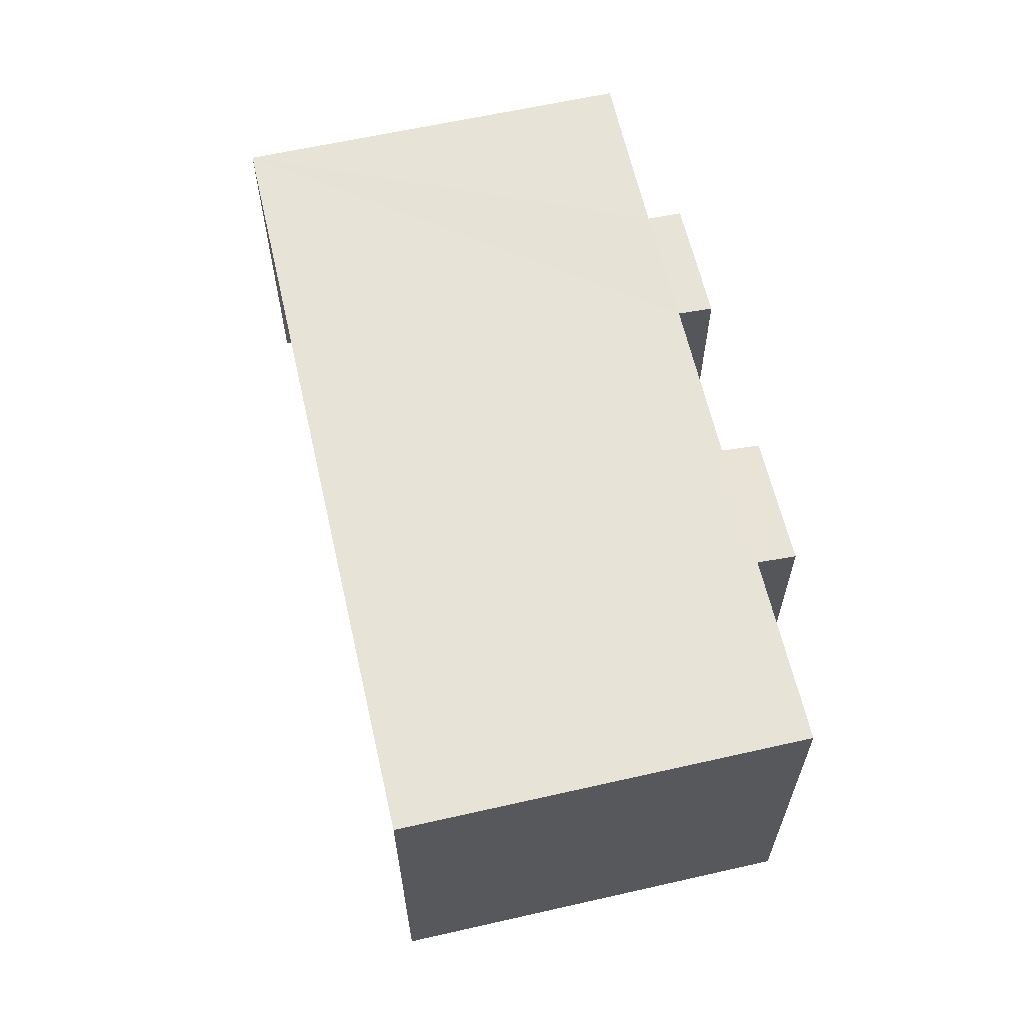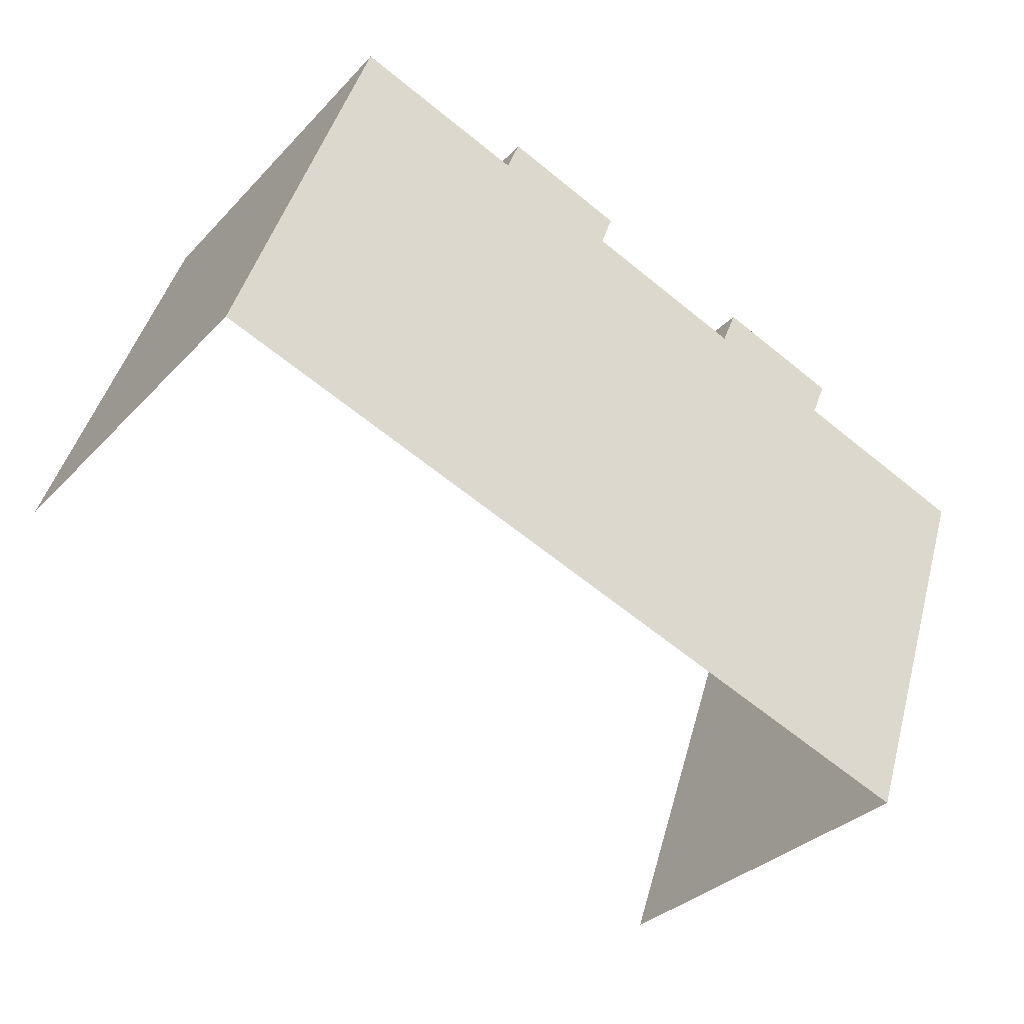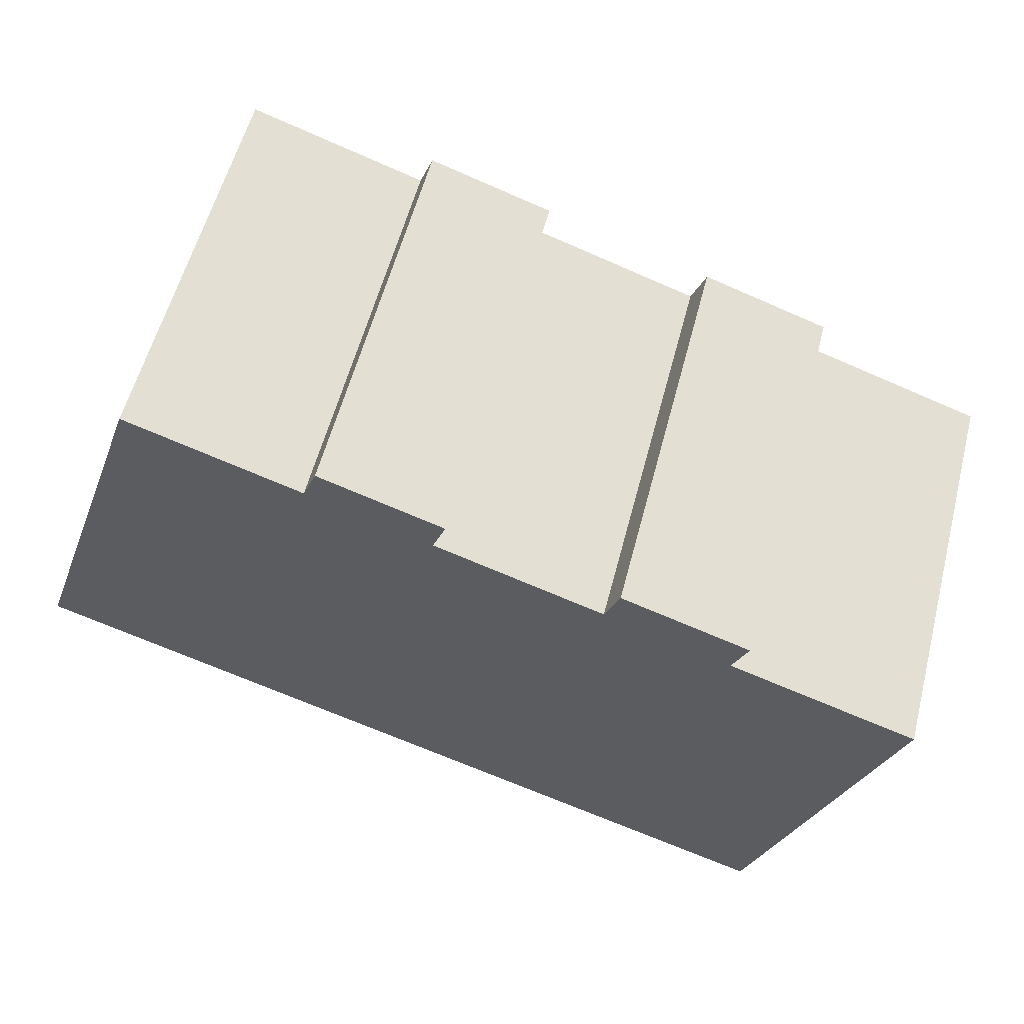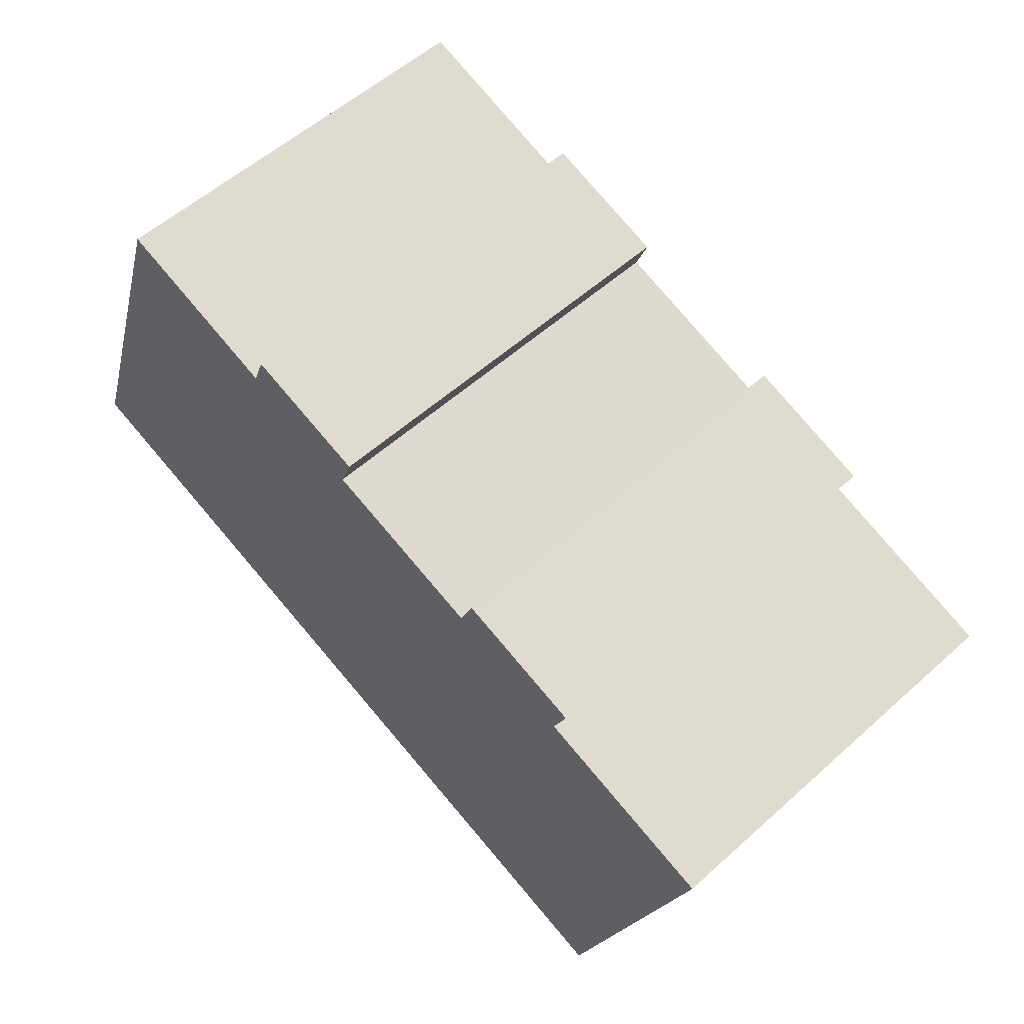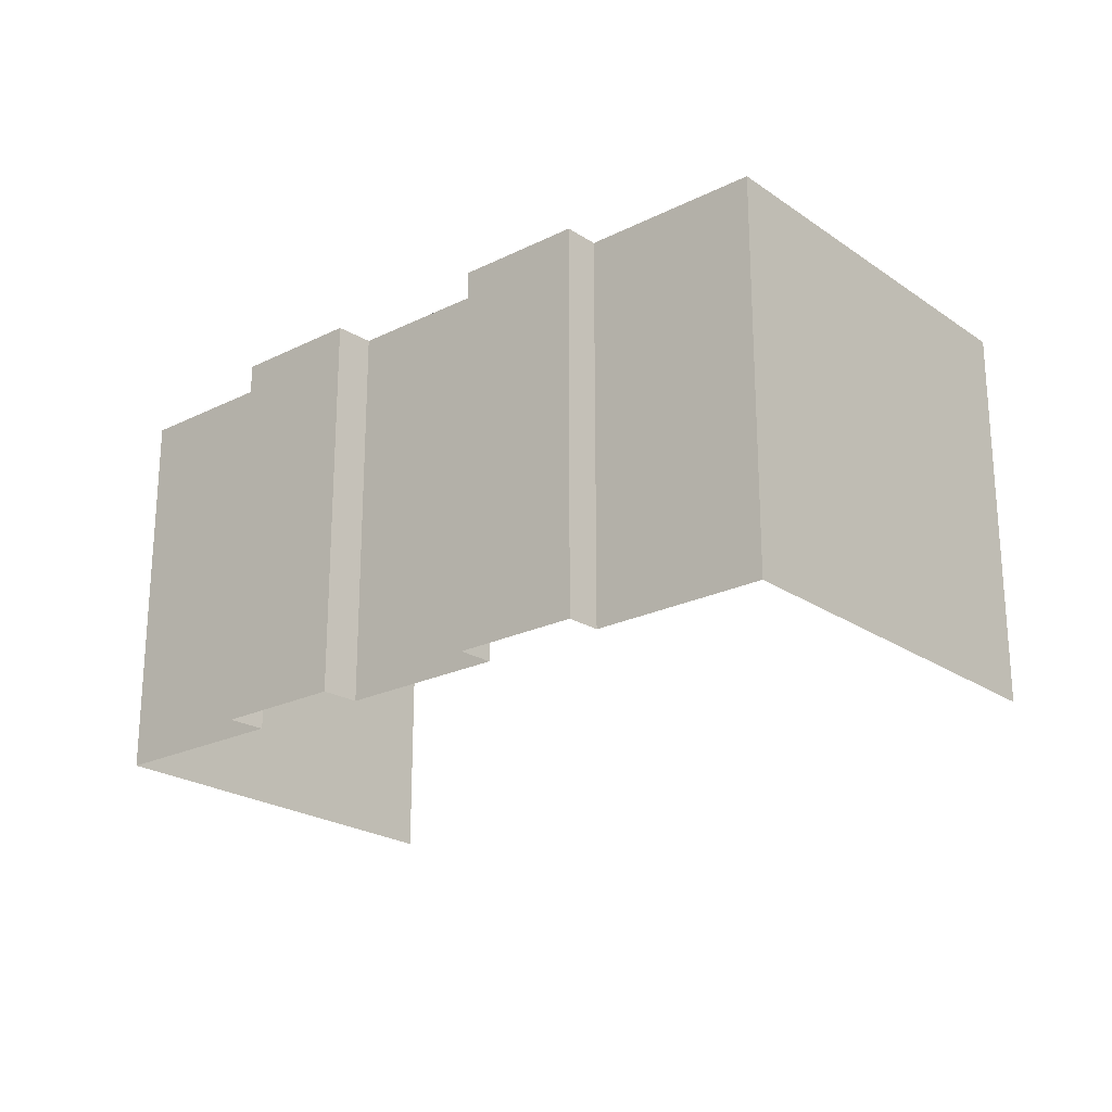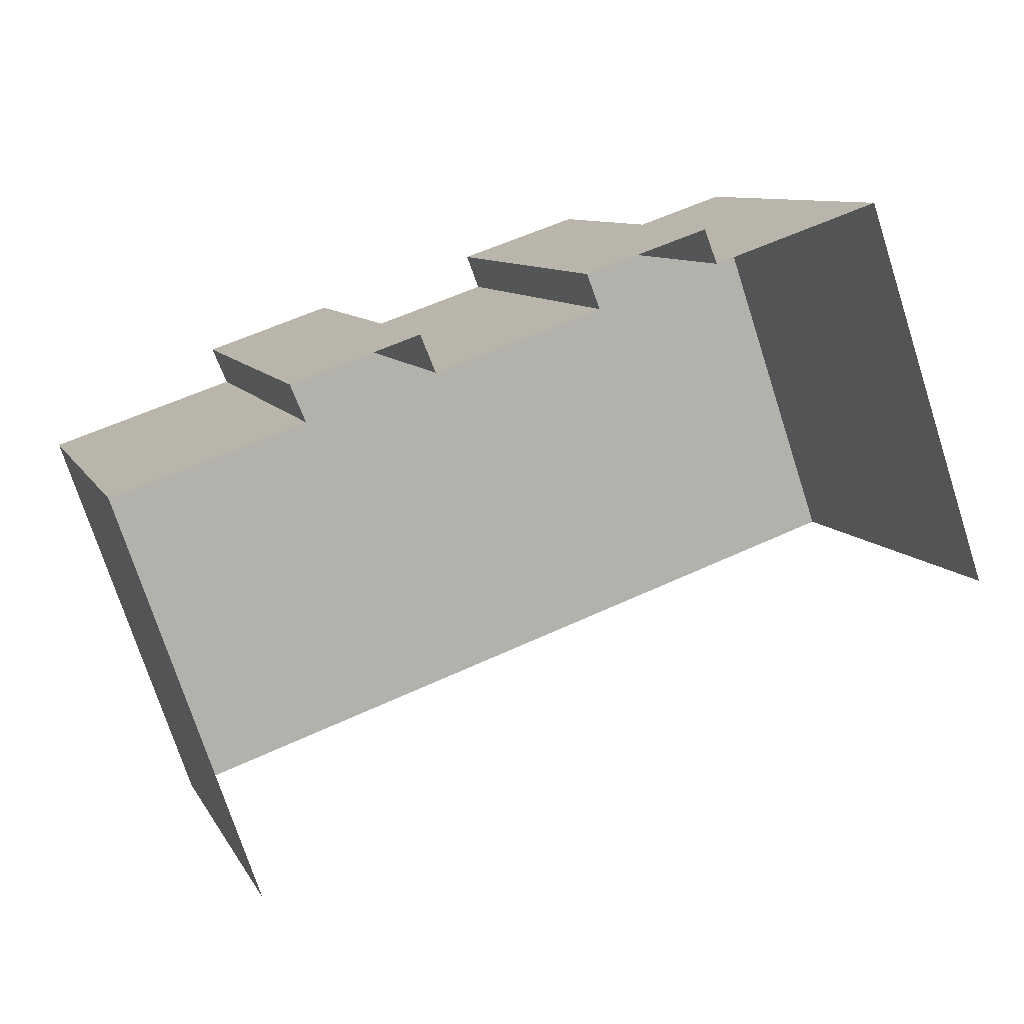
<metadata>
{"format":"obj","ext":"obj","renderer":"f3d","projection":"perspective","resolution":1024,"background":"white","views":[{"elev":62.7,"azim":58.3,"up":"+Z"},{"elev":-32.7,"azim":-35.5,"up":"+Y"},{"elev":57.1,"azim":14.5,"up":"+Y"},{"elev":55.8,"azim":46.7,"up":"+Y"},{"elev":-22.6,"azim":-158.4,"up":"+Z"},{"elev":9.3,"azim":161.8,"up":"+Y"}]}
</metadata>
<code>
v -2.244e+05 -1.282e+05 14.19
v -2.244e+05 -1.283e+05 14.19
v -2.245e+05 -1.283e+05 14.19
v -2.244e+05 -1.282e+05 14.19
v -2.244e+05 -1.282e+05 14.19
v -2.245e+05 -1.282e+05 14.19
v -2.245e+05 -1.282e+05 14.19
v -2.244e+05 -1.282e+05 14.19
v -2.244e+05 -1.282e+05 14.19
v -2.245e+05 -1.282e+05 14.19
v -2.245e+05 -1.282e+05 14.19
v -2.245e+05 -1.282e+05 14.19
v -2.244e+05 -1.282e+05 24.13
v -2.245e+05 -1.283e+05 24.13
v -2.244e+05 -1.283e+05 24.13
v -2.244e+05 -1.282e+05 24.13
v -2.244e+05 -1.282e+05 24.13
v -2.245e+05 -1.282e+05 24.13
v -2.245e+05 -1.282e+05 24.13
v -2.244e+05 -1.282e+05 24.13
v -2.244e+05 -1.282e+05 24.13
v -2.245e+05 -1.282e+05 24.13
v -2.245e+05 -1.282e+05 24.13
v -2.245e+05 -1.282e+05 24.13
f 1 2 3
f 2 4 5
f 3 6 7
f 8 4 9
f 10 7 11
f 12 10 11
f 4 1 9
f 1 3 10
f 2 1 4
f 3 7 10
f 14 3 2
f 15 14 2
f 13 14 15
f 15 16 17
f 18 19 14
f 20 21 17
f 22 23 18
f 24 23 22
f 21 13 17
f 13 22 14
f 17 13 15
f 22 18 14
f 13 9 1
f 13 21 9
f 17 4 8
f 20 17 8
f 14 6 3
f 14 19 6
f 18 11 7
f 18 23 11
f 20 8 9
f 21 20 9
f 16 5 4
f 17 16 4
f 15 2 5
f 16 15 5
f 19 7 6
f 19 18 7
f 13 1 10
f 22 13 10
f 22 10 12
f 24 22 12
f 23 12 11
f 23 24 12

</code>
